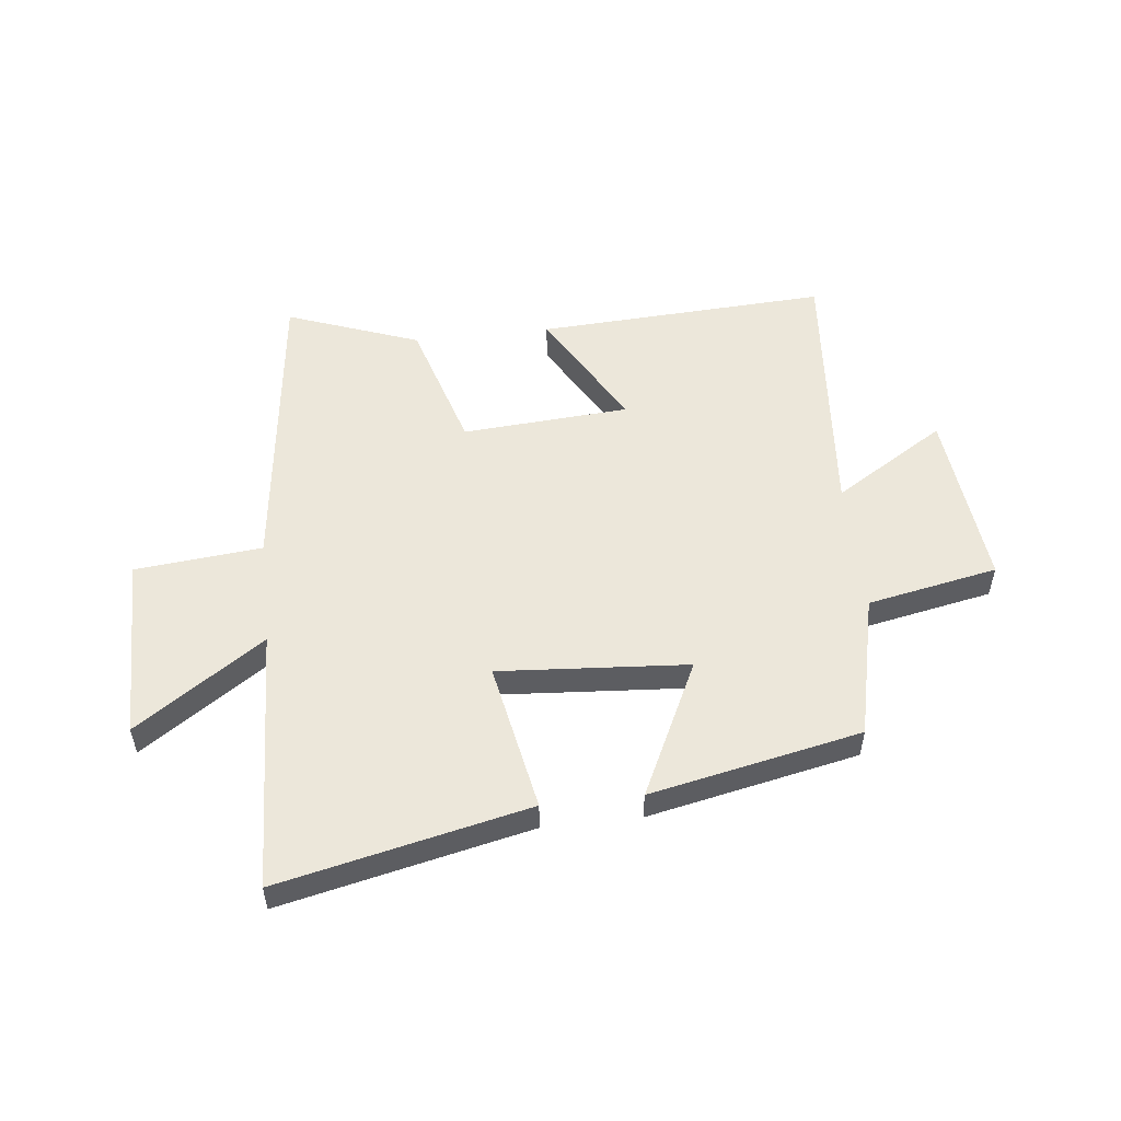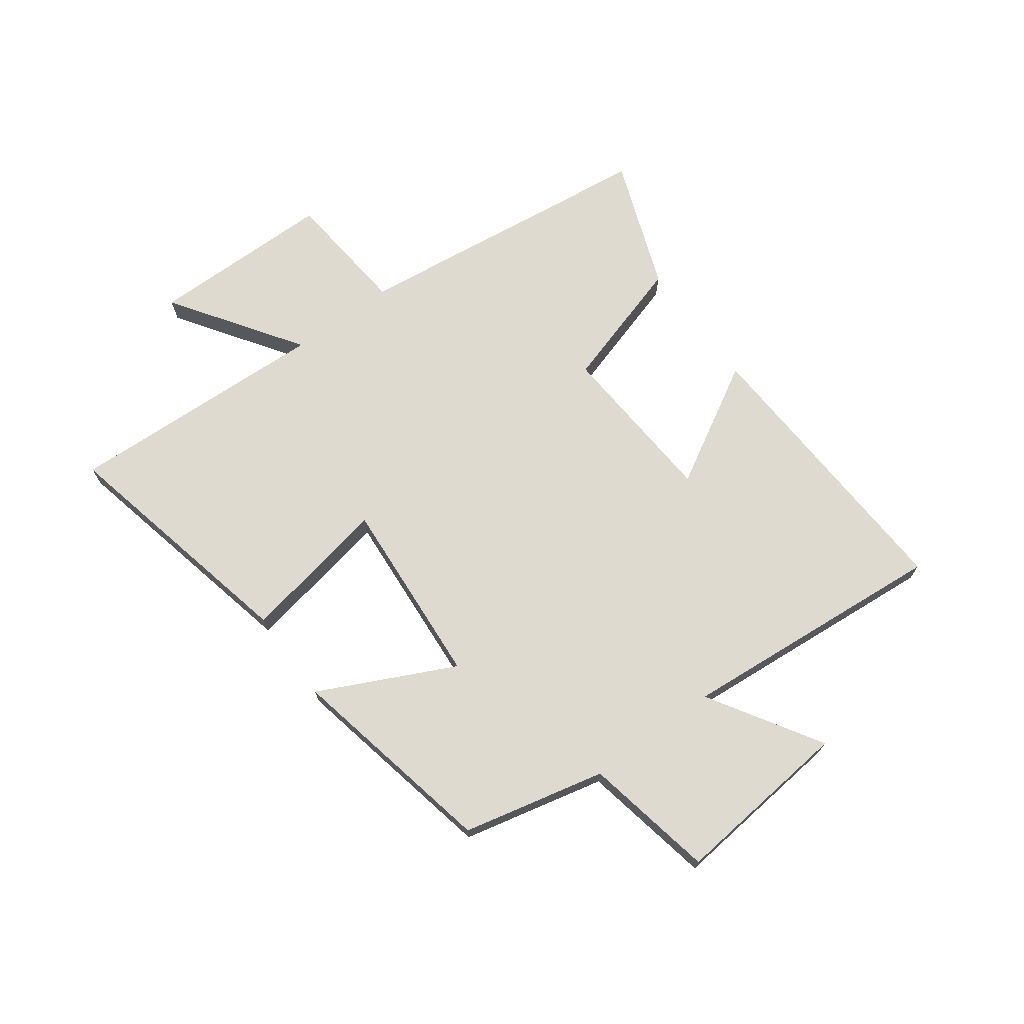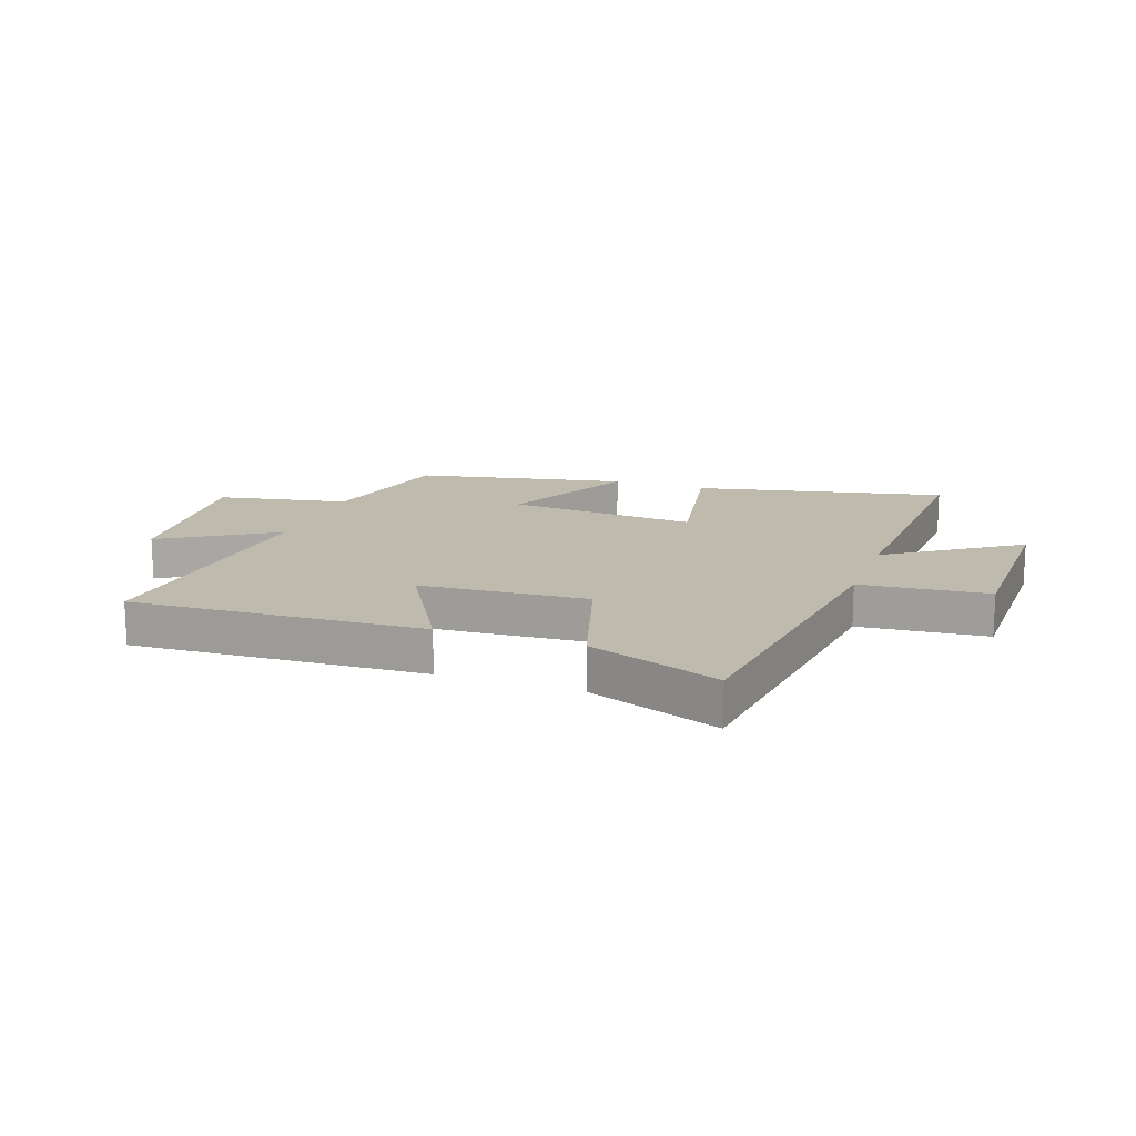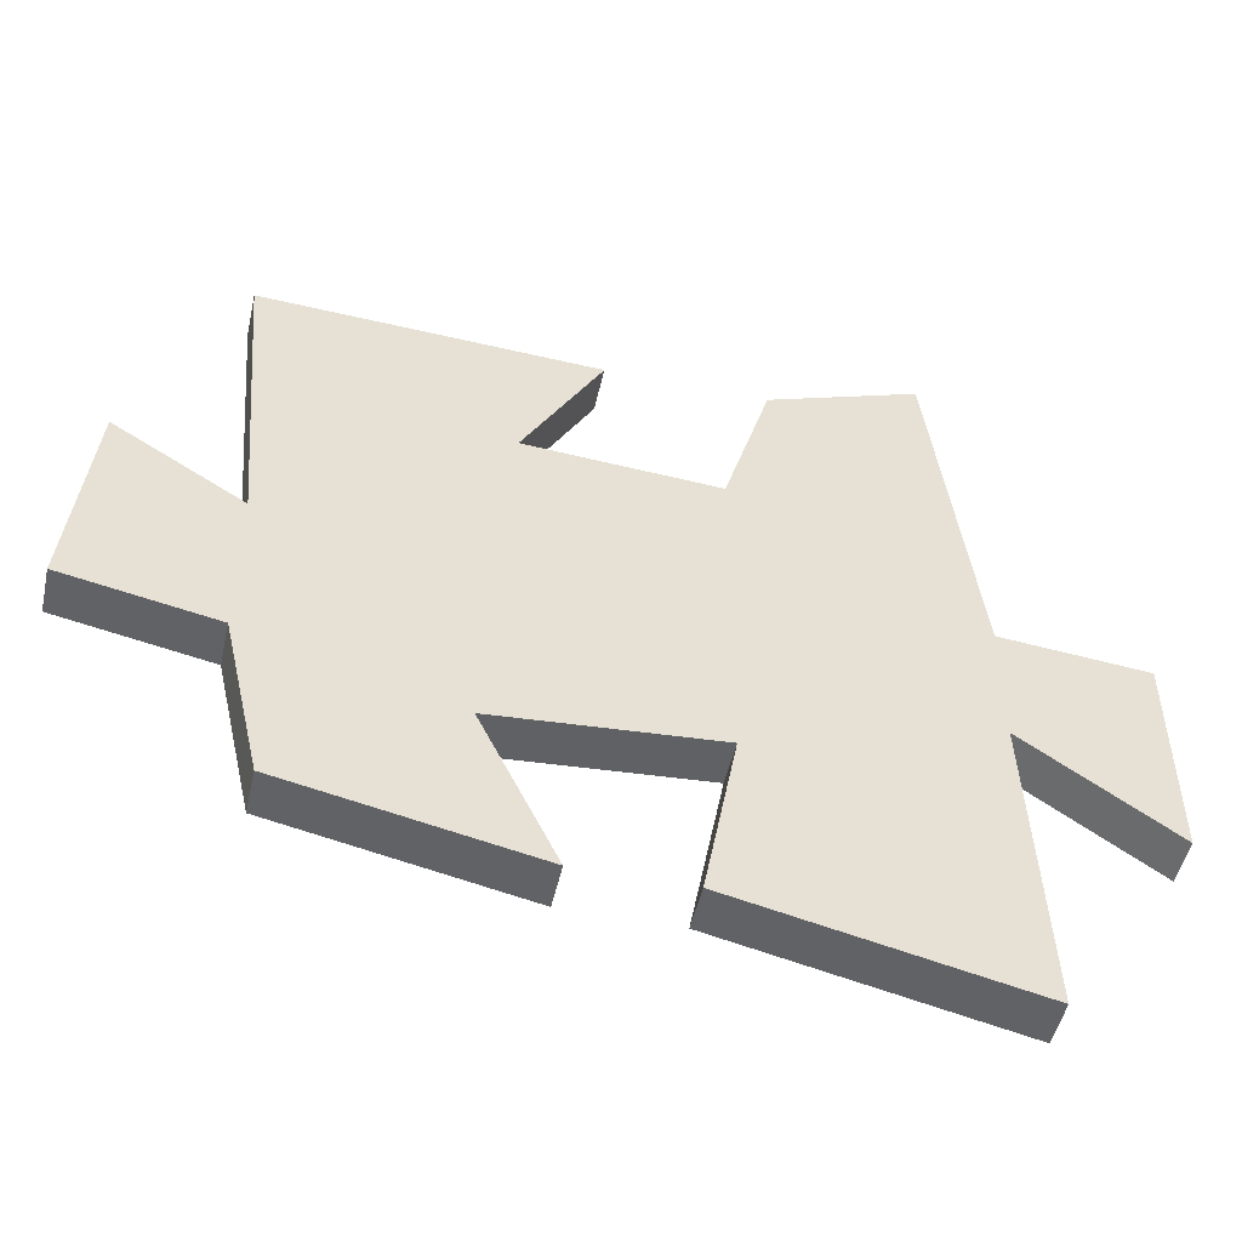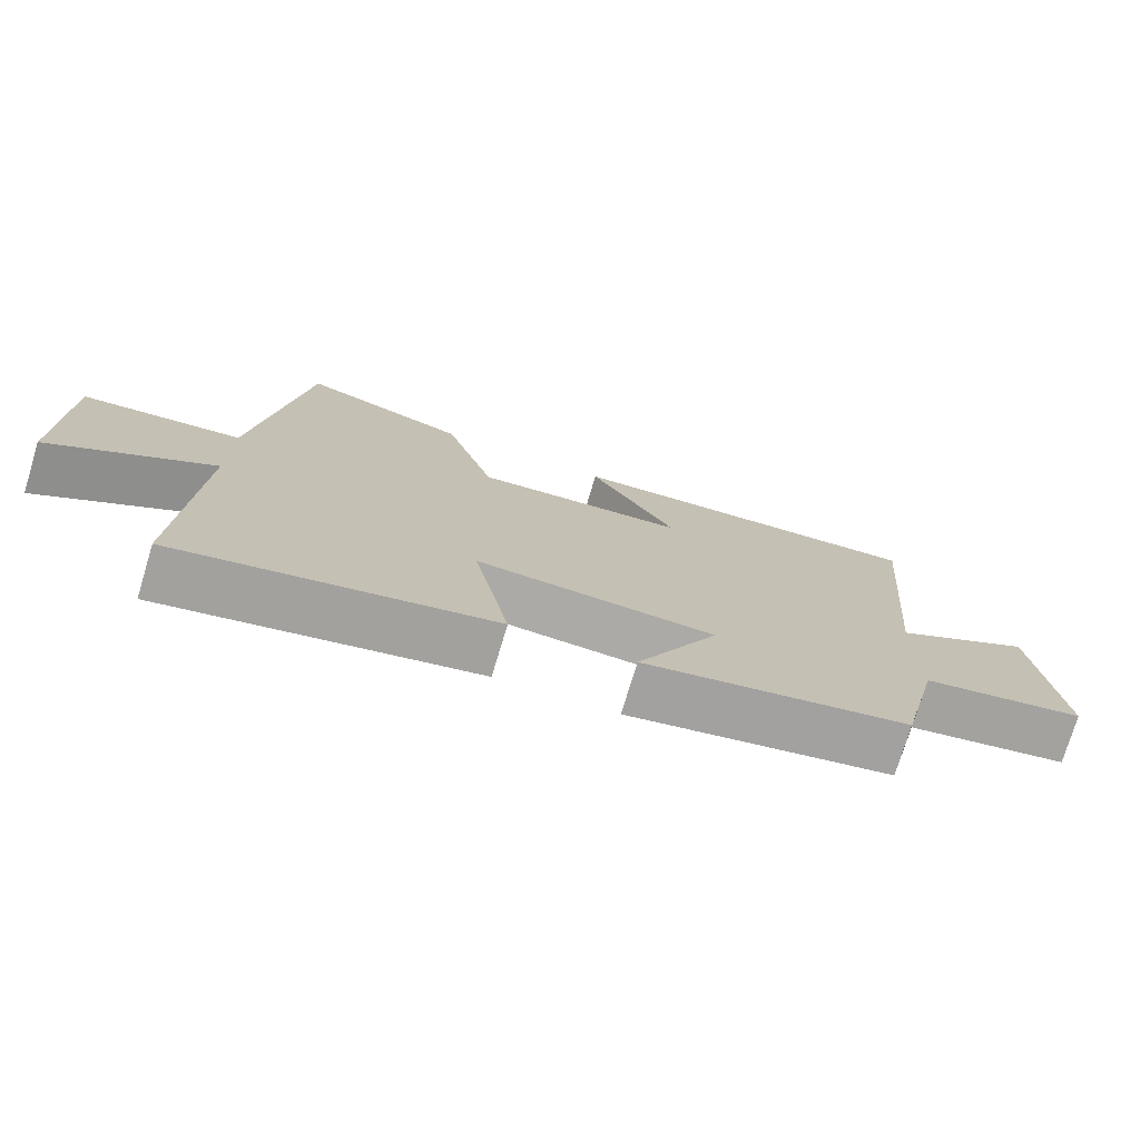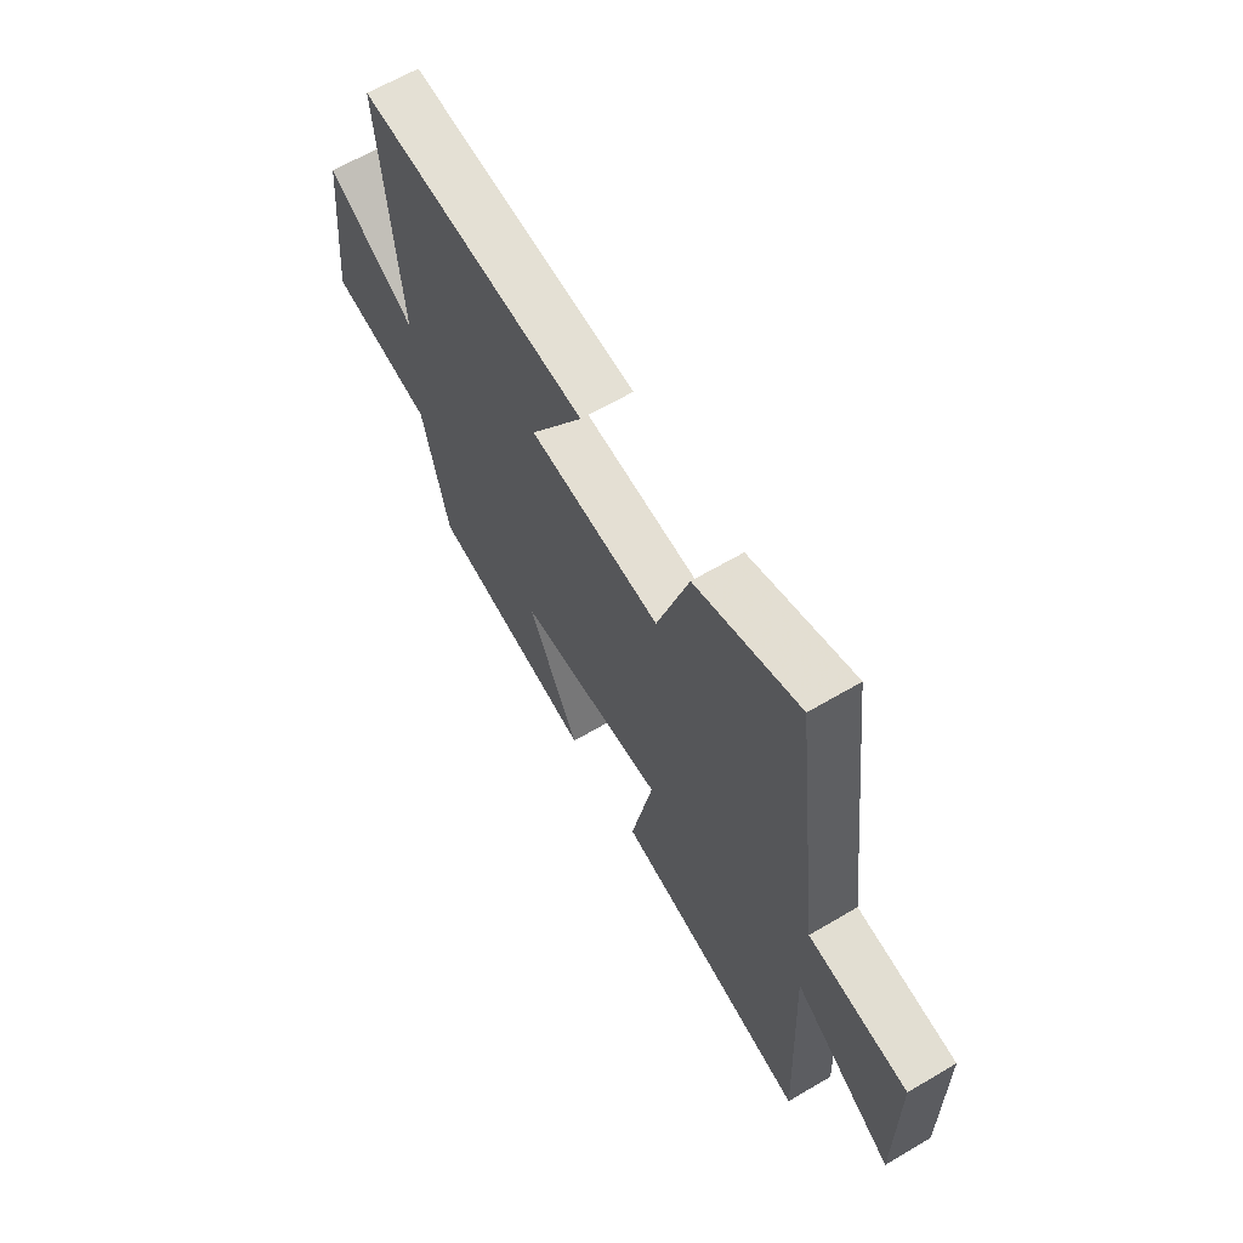
<metadata>
{"format":"obj","ext":"obj","renderer":"f3d","projection":"perspective","resolution":1024,"background":"white","views":[{"elev":53.3,"azim":173.5,"up":"+Y"},{"elev":70.8,"azim":-126.3,"up":"+Y"},{"elev":15.5,"azim":19.6,"up":"+Y"},{"elev":-49.7,"azim":-12.6,"up":"+Z"},{"elev":-75.5,"azim":163.2,"up":"+Z"},{"elev":64.0,"azim":59.3,"up":"+Z"}]}
</metadata>
<code>
v 0.435 0.07 0.585
v 0.5 0.07 0.053
v 0.72 0.07 0.032
v 0.722 0.07 -0.288
v 0.5 0.07 -0.137
v 0.52 0.07 -0.595
v 0.088 0.07 -0.5
v 0.137 0.07 -0.242
v -0.191 0.07 -0.266
v -0.078 0.07 -0.5
v -0.443 0.07 -0.425
v -0.5 0.07 -0.177
v -0.726 0.07 -0.133
v -0.694 0.07 0.179
v -0.5 0.07 0.059
v -0.539 0.07 0.526
v -0.034 0.07 0.5
v -0.153 0.07 0.291
v 0.137 0.07 0.271
v 0.206 0.07 0.5
v 0.435 0 0.585
v 0.5 0 0.053
v 0.72 0 0.032
v 0.722 0 -0.288
v 0.5 0 -0.137
v 0.52 0 -0.595
v 0.088 0 -0.5
v 0.137 0 -0.242
v -0.191 0 -0.266
v -0.078 0 -0.5
v -0.443 0 -0.425
v -0.5 0 -0.177
v -0.726 0 -0.133
v -0.694 0 0.179
v -0.5 0 0.059
v -0.539 0 0.526
v -0.034 0 0.5
v -0.153 0 0.291
v 0.137 0 0.271
v 0.206 0 0.5
f 19 20 1 2
f 18 19 2
f 15 16 17 18
f 15 18 2
f 12 13 14 15
f 11 12 15
f 10 11 15
f 9 10 15
f 15 2 3
f 9 15 3
f 8 9 3
f 5 6 7 8
f 5 8 3
f 3 4 5
f 22 21 40 39
f 22 39 38
f 38 37 36 35
f 22 38 35
f 35 34 33 32
f 35 32 31
f 35 31 30
f 35 30 29
f 23 22 35
f 23 35 29
f 23 29 28
f 28 27 26 25
f 23 28 25
f 25 24 23
f 1 21 22 2
f 2 22 23 3
f 3 23 24 4
f 4 24 25 5
f 5 25 26 6
f 6 26 27 7
f 7 27 28 8
f 8 28 29 9
f 9 29 30 10
f 10 30 31 11
f 11 31 32 12
f 12 32 33 13
f 13 33 34 14
f 14 34 35 15
f 15 35 36 16
f 16 36 37 17
f 17 37 38 18
f 18 38 39 19
f 19 39 40 20
f 20 40 21 1

</code>
